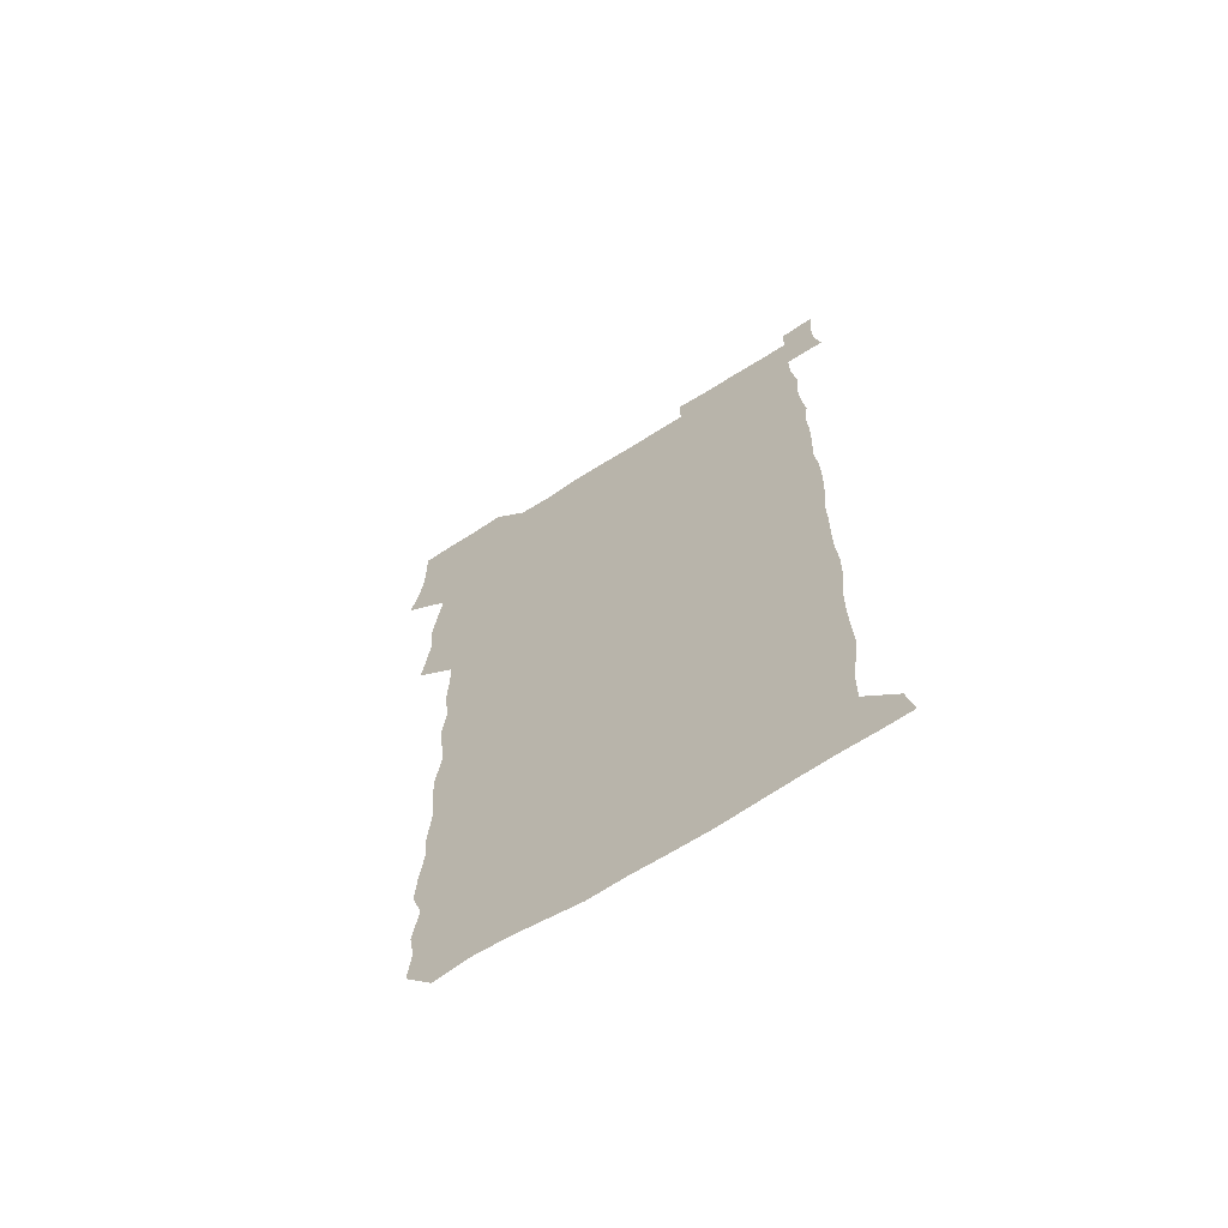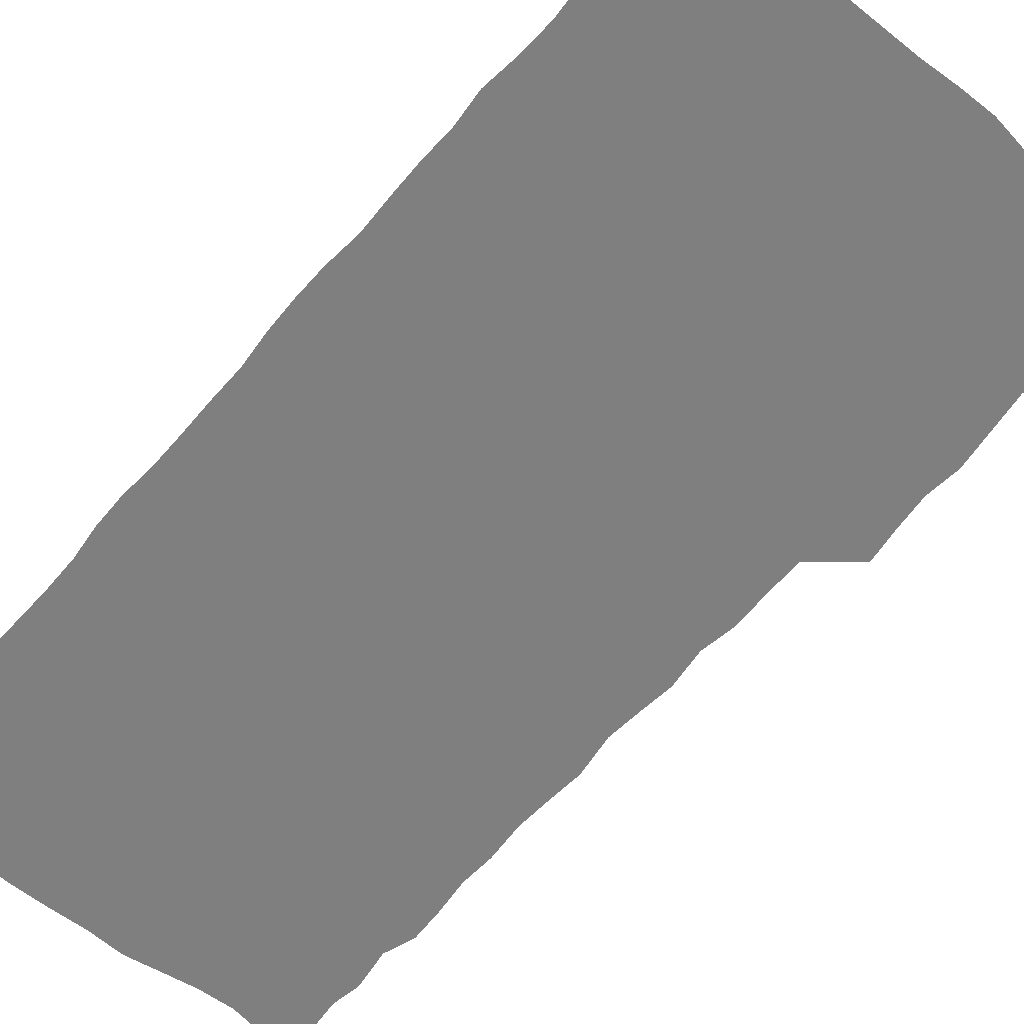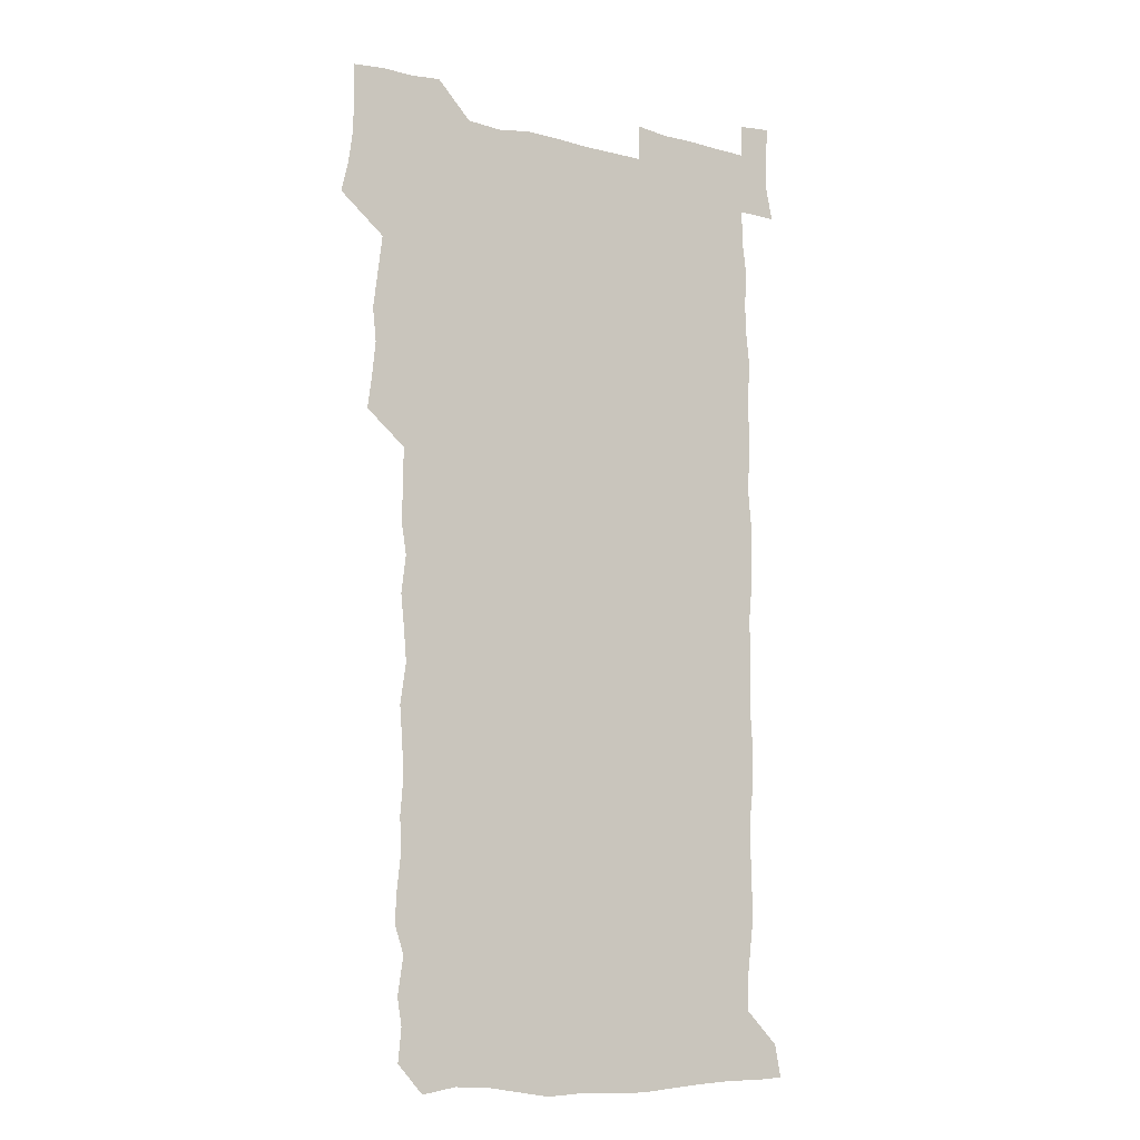
<metadata>
{"format":"obj","ext":"obj","renderer":"f3d","projection":"perspective","resolution":1024,"background":"white","views":[{"elev":-67.3,"azim":32.6,"up":"+Y"},{"elev":-59.7,"azim":140.0,"up":"+Z"},{"elev":-9.4,"azim":-32.6,"up":"+Y"}]}
</metadata>
<code>
v 460.9 527.6 0
v 464.1 541 0
v 466.1 555.8 0
v 466.3 570.7 0
v 466 586 0
v 475.1 433.8 0
v 477.1 448.3 0
v 478.6 463.6 0
v 477.1 478.3 0
v 479.1 494.1 0
v 481.2 510.9 0
v 481.7 525.6 0
v 479.2 540.7 0
v 483.7 554.5 0
v 482 569.8 0
v 480.3 587.1 0
v 493.7 160.5 0
v 495.1 175.2 0
v 493.1 187.5 0
v 495.7 204.4 0
v 491.4 217.2 0
v 492.2 231.5 0
v 494 247 0
v 493.3 261.5 0
v 494.6 278.1 0
v 493.7 293.9 0
v 492.6 308.3 0
v 495.3 326.2 0
v 494 341.2 0
v 492.5 355.6 0
v 494.6 372.3 0
v 492.2 387.2 0
v 492.8 403.2 0
v 492.8 419 0
v 495.8 435.6 0
v 495.4 450.3 0
v 496.8 465.4 0
v 496.4 480.3 0
v 495.8 495.2 0
v 497.4 510.7 0
v 497.1 525.6 0
v 497.9 540.1 0
v 497.1 555.3 0
v 496 570.6 0
v 494.8 586.9 0
v 505.2 147.7 0
v 510.9 165.5 0
v 513.9 181.3 0
v 511.5 194.3 0
v 512.6 209.4 0
v 512.4 224.2 0
v 514.2 240.3 0
v 514.4 255.4 0
v 513.8 270.1 0
v 512.5 284.2 0
v 512.3 299.1 0
v 509.9 313.1 0
v 511 328.9 0
v 511.6 344.6 0
v 511.2 359.7 0
v 511.6 375.1 0
v 512.6 391 0
v 512.8 405.9 0
v 510 420.5 0
v 511.3 436 0
v 512.4 451.4 0
v 512.1 465.9 0
v 510.3 480.7 0
v 512.1 495.7 0
v 512.3 510.6 0
v 512.9 525.3 0
v 512.4 540.1 0
v 511.5 555.3 0
v 510.3 570.4 0
v 508.4 588 0
v 521 150.3 0
v 525.2 166.1 0
v 528.7 183.5 0
v 527 196.2 0
v 528.3 212.1 0
v 528.9 227.5 0
v 528.9 242.2 0
v 529 257.1 0
v 528.8 271.9 0
v 528.3 286.5 0
v 527.9 301.3 0
v 527.8 316.5 0
v 528.1 331.6 0
v 527.9 346.5 0
v 527.3 361.3 0
v 527.3 376.4 0
v 527.5 391.5 0
v 527.2 406.5 0
v 526.7 421.4 0
v 526.8 436.5 0
v 526.2 451.2 0
v 526.5 466.1 0
v 528.7 481.5 0
v 527.5 496 0
v 527.5 510.7 0
v 527.4 525.3 0
v 527.7 539.7 0
v 526.6 554.7 0
v 523.8 572 0
v 536.2 149.5 0
v 540.6 167.1 0
v 542.3 183.2 0
v 544.2 200.1 0
v 543.9 214.3 0
v 543.9 228.8 0
v 543.7 243.3 0
v 543.2 257.7 0
v 542.9 272.3 0
v 542.9 287.4 0
v 542.6 302.1 0
v 543.1 317.6 0
v 542.4 331.8 0
v 542.3 346.8 0
v 542.1 361.6 0
v 542.7 377.3 0
v 541.8 391.6 0
v 543.2 407.5 0
v 542.4 421.9 0
v 542.6 436.9 0
v 542.8 451.9 0
v 542.7 466.6 0
v 542.4 481.3 0
v 542.3 496 0
v 542.3 510.6 0
v 541.9 525.2 0
v 543.1 539.1 0
v 541.2 555.4 0
v 540 570.9 0
v 551.5 147.1 0
v 554.8 164.9 0
v 557.1 184.3 0
v 558.4 200.9 0
v 558.1 214.3 0
v 558.4 229.5 0
v 557.8 243.4 0
v 557.8 258.3 0
v 557.6 272.9 0
v 557.1 287.3 0
v 557.5 302.9 0
v 556.9 317.1 0
v 557.1 332.3 0
v 557 347.1 0
v 556.2 361 0
v 557 377.1 0
v 556.8 391.9 0
v 557.3 407.3 0
v 557.1 422 0
v 556.8 436.6 0
v 557.2 451.7 0
v 557.1 466.4 0
v 557 481.3 0
v 556.9 496 0
v 556.9 510.6 0
v 556.8 525.2 0
v 557.3 539.2 0
v 556.5 554.4 0
v 554.4 573 0
v 566.2 144.7 0
v 570.7 167.6 0
v 571.4 182.9 0
v 571.9 199.5 0
v 572.8 216.5 0
v 572.7 229.8 0
v 572.2 243.4 0
v 572.1 258.1 0
v 572.1 273.1 0
v 572 288 0
v 571.9 302.8 0
v 572.1 318.1 0
v 571.8 332.6 0
v 570.9 346.6 0
v 572.1 363 0
v 572.2 378 0
v 571.9 392.4 0
v 571.9 407.3 0
v 571.7 422 0
v 571.7 436.8 0
v 572 451.9 0
v 571.5 466.6 0
v 571.6 481.3 0
v 571.9 496.1 0
v 571.7 510.6 0
v 571.6 525.3 0
v 571.6 539.8 0
v 571.1 555.2 0
v 569.6 572.9 0
v 582.7 145.4 0
v 585.5 167.9 0
v 586.4 183.7 0
v 586.5 199.6 0
v 586.6 214.3 0
v 586.7 229.8 0
v 586.6 243.6 0
v 586.5 257.6 0
v 586.7 274 0
v 586.3 287.6 0
v 586.4 303.2 0
v 586.4 317.6 0
v 586.6 333.2 0
v 586.3 347.6 0
v 586.4 362.7 0
v 586.2 377 0
v 586.5 392.4 0
v 586.3 407.1 0
v 586.3 422 0
v 586.2 436.5 0
v 586.2 451.8 0
v 586.4 466.6 0
v 586.3 481.3 0
v 586.3 496 0
v 586.5 510.7 0
v 586.4 525.3 0
v 586.4 539.8 0
v 586 555.2 0
v 585.2 572 0
v 599.3 144.8 0
v 600.2 166.5 0
v 601 184.8 0
v 601 199.2 0
v 600.8 213.7 0
v 600.4 230.2 0
v 601.2 242.4 0
v 601 257.2 0
v 600.9 273.6 0
v 600.9 287.9 0
v 600.9 302.4 0
v 600.8 317.2 0
v 600.8 333.9 0
v 600.8 347.5 0
v 601 363.2 0
v 600.9 377.8 0
v 601 392.1 0
v 600.9 407.1 0
v 600.9 421.7 0
v 600.8 436.5 0
v 600.9 451.9 0
v 600.9 466.5 0
v 600.9 481.3 0
v 600.9 496 0
v 601 510.7 0
v 601.1 525.1 0
v 601.1 539.3 0
v 600.8 556.1 0
v 600.7 571.9 0
v 615.5 144.7 0
v 615.5 164.4 0
v 615.2 183.8 0
v 615.4 199.9 0
v 615.4 213.4 0
v 615.2 228.4 0
v 615.3 244 0
v 615.4 257.2 0
v 615.1 274 0
v 615.2 288.1 0
v 615.4 302.3 0
v 615.3 317.7 0
v 615.3 332.9 0
v 615.2 348.5 0
v 615.4 362.8 0
v 615.6 377.1 0
v 615.4 392.5 0
v 615.5 407 0
v 615.5 421.8 0
v 615.3 437 0
v 615.5 451.7 0
v 615.5 466.5 0
v 615.6 481.2 0
v 615.9 496.1 0
v 615.7 511 0
v 615.7 525.5 0
v 615.6 540 0
v 615.9 555.1 0
v 616 571.8 0
v 615.8 588 0
v 631.3 145.9 0
v 630.5 168.3 0
v 630.3 182 0
v 629.2 200.2 0
v 629.6 213.7 0
v 630 227.6 0
v 629.6 243.3 0
v 629.5 258.7 0
v 629.6 273.2 0
v 630 287.1 0
v 629.9 302.2 0
v 629.8 317.5 0
v 629.6 333.2 0
v 629.4 348.3 0
v 629.6 362.8 0
v 630 377.2 0
v 629.9 392.2 0
v 629.8 407.1 0
v 630.1 421.7 0
v 630.8 436.2 0
v 630 451.8 0
v 629.8 466.6 0
v 630.1 481.2 0
v 630.4 496.1 0
v 630.4 510.9 0
v 630.4 525.6 0
v 630.5 540.3 0
v 630.6 555 0
v 631 570.2 0
v 630.9 586.2 0
v 647.6 147.2 0
v 645.1 167.7 0
v 644.8 182.3 0
v 644.4 197.7 0
v 644.5 212.3 0
v 644.4 227.1 0
v 643.9 242.8 0
v 645.4 256.3 0
v 644.3 272.6 0
v 643.5 288.7 0
v 643.8 302.8 0
v 644.4 316.9 0
v 644.3 332.2 0
v 645.6 346.3 0
v 644.2 362.3 0
v 645 376.7 0
v 645.7 391.2 0
v 644.9 406.7 0
v 644.7 421.6 0
v 645 436.5 0
v 644.4 451.7 0
v 645.8 466.3 0
v 644.8 481.3 0
v 645.3 496 0
v 645.4 510.9 0
v 645.4 525.7 0
v 645.3 540.4 0
v 645.5 555.3 0
v 645.6 570 0
v 645.8 586.4 0
v 663.1 148 0
v 658.6 168.5 0
v 659.1 181.4 0
v 659.6 195.3 0
v 659.1 211 0
v 658.8 226.4 0
v 659.2 240.9 0
v 659.6 255.5 0
v 659.2 271.1 0
v 659.8 285.9 0
v 660 300.6 0
v 658.7 316.3 0
v 660.4 330.3 0
v 660.9 345.1 0
v 659 361.6 0
v 660.1 375.9 0
v 660.6 390.7 0
v 659.7 406.2 0
v 659.7 421 0
v 660.6 435.8 0
v 660.2 450.9 0
v 661.4 465.8 0
v 660.4 481.1 0
v 660.4 495.8 0
v 660.6 510.7 0
v 661.6 525.8 0
v 660.8 540.9 0
v 660.6 555.8 0
v 660.3 570.2 0
v 660.8 585.7 0
v 678.1 148 0
v 674.2 165.3 0
v 673.4 178.8 0
v 673.6 193.4 0
v 675.2 207.2 0
v 676.9 221.2 0
v 676.3 236.5 0
v 676 251.8 0
v 676.2 267.1 0
v 677.8 281.5 0
v 678.2 296.3 0
v 677.1 312.1 0
v 677.1 327.5 0
v 677.3 342.8 0
v 677.1 358.5 0
v 678.5 373.4 0
v 679.1 388.2 0
v 678.8 403.4 0
v 677.4 419.2 0
v 678 434.5 0
v 678.3 449.8 0
v 677.8 465 0
v 679.2 480 0
v 677.5 495.4 0
v 676.9 510.6 0
v 678 525.7 0
v 675.8 541.6 0
v 675.7 556.8 0
v 675.3 570.7 0
v 675.7 585.4 0
v 676 600 0
v 691.4 148.7 0
v 688.4 163.4 0
v 693.9 556.4 0
v 690.8 571.3 0
v 690.7 585.8 0
v 692 601.4 0
f 11 12 1
f 1 12 2
f 12 13 2
f 2 13 3
f 13 14 3
f 3 14 4
f 14 15 4
f 4 15 5
f 15 16 5
f 34 35 6
f 6 35 7
f 35 36 7
f 7 36 8
f 36 37 8
f 8 37 9
f 37 38 9
f 9 38 10
f 38 39 10
f 10 39 11
f 39 40 11
f 11 40 12
f 40 41 12
f 12 41 13
f 41 42 13
f 13 42 14
f 42 43 14
f 14 43 15
f 43 44 15
f 15 44 16
f 44 45 16
f 46 47 17
f 17 47 18
f 47 48 18
f 18 48 19
f 48 49 19
f 19 49 20
f 49 50 20
f 20 50 21
f 50 51 21
f 21 51 22
f 51 52 22
f 22 52 23
f 52 53 23
f 23 53 24
f 53 54 24
f 24 54 25
f 54 55 25
f 25 55 26
f 55 56 26
f 26 56 27
f 56 57 27
f 27 57 28
f 57 58 28
f 28 58 29
f 58 59 29
f 29 59 30
f 59 60 30
f 30 60 31
f 60 61 31
f 31 61 32
f 61 62 32
f 32 62 33
f 62 63 33
f 33 63 34
f 63 64 34
f 34 64 35
f 64 65 35
f 35 65 36
f 65 66 36
f 36 66 37
f 66 67 37
f 37 67 38
f 67 68 38
f 38 68 39
f 68 69 39
f 39 69 40
f 69 70 40
f 40 70 41
f 70 71 41
f 41 71 42
f 71 72 42
f 42 72 43
f 72 73 43
f 43 73 44
f 73 74 44
f 44 74 45
f 74 75 45
f 46 76 47
f 76 77 47
f 47 77 48
f 77 78 48
f 48 78 49
f 78 79 49
f 49 79 50
f 79 80 50
f 50 80 51
f 80 81 51
f 51 81 52
f 81 82 52
f 52 82 53
f 82 83 53
f 53 83 54
f 83 84 54
f 54 84 55
f 84 85 55
f 55 85 56
f 85 86 56
f 56 86 57
f 86 87 57
f 57 87 58
f 87 88 58
f 58 88 59
f 88 89 59
f 59 89 60
f 89 90 60
f 60 90 61
f 90 91 61
f 61 91 62
f 91 92 62
f 62 92 63
f 92 93 63
f 63 93 64
f 93 94 64
f 64 94 65
f 94 95 65
f 65 95 66
f 95 96 66
f 66 96 67
f 96 97 67
f 67 97 68
f 97 98 68
f 68 98 69
f 98 99 69
f 69 99 70
f 99 100 70
f 70 100 71
f 100 101 71
f 71 101 72
f 101 102 72
f 72 102 73
f 102 103 73
f 73 103 74
f 103 104 74
f 74 104 75
f 76 105 77
f 105 106 77
f 77 106 78
f 106 107 78
f 78 107 79
f 107 108 79
f 79 108 80
f 108 109 80
f 80 109 81
f 109 110 81
f 81 110 82
f 110 111 82
f 82 111 83
f 111 112 83
f 83 112 84
f 112 113 84
f 84 113 85
f 113 114 85
f 85 114 86
f 114 115 86
f 86 115 87
f 115 116 87
f 87 116 88
f 116 117 88
f 88 117 89
f 117 118 89
f 89 118 90
f 118 119 90
f 90 119 91
f 119 120 91
f 91 120 92
f 120 121 92
f 92 121 93
f 121 122 93
f 93 122 94
f 122 123 94
f 94 123 95
f 123 124 95
f 95 124 96
f 124 125 96
f 96 125 97
f 125 126 97
f 97 126 98
f 126 127 98
f 98 127 99
f 127 128 99
f 99 128 100
f 128 129 100
f 100 129 101
f 129 130 101
f 101 130 102
f 130 131 102
f 102 131 103
f 131 132 103
f 103 132 104
f 132 133 104
f 105 134 106
f 134 135 106
f 106 135 107
f 135 136 107
f 107 136 108
f 136 137 108
f 108 137 109
f 137 138 109
f 109 138 110
f 138 139 110
f 110 139 111
f 139 140 111
f 111 140 112
f 140 141 112
f 112 141 113
f 141 142 113
f 113 142 114
f 142 143 114
f 114 143 115
f 143 144 115
f 115 144 116
f 144 145 116
f 116 145 117
f 145 146 117
f 117 146 118
f 146 147 118
f 118 147 119
f 147 148 119
f 119 148 120
f 148 149 120
f 120 149 121
f 149 150 121
f 121 150 122
f 150 151 122
f 122 151 123
f 151 152 123
f 123 152 124
f 152 153 124
f 124 153 125
f 153 154 125
f 125 154 126
f 154 155 126
f 126 155 127
f 155 156 127
f 127 156 128
f 156 157 128
f 128 157 129
f 157 158 129
f 129 158 130
f 158 159 130
f 130 159 131
f 159 160 131
f 131 160 132
f 160 161 132
f 132 161 133
f 161 162 133
f 134 163 135
f 163 164 135
f 135 164 136
f 164 165 136
f 136 165 137
f 165 166 137
f 137 166 138
f 166 167 138
f 138 167 139
f 167 168 139
f 139 168 140
f 168 169 140
f 140 169 141
f 169 170 141
f 141 170 142
f 170 171 142
f 142 171 143
f 171 172 143
f 143 172 144
f 172 173 144
f 144 173 145
f 173 174 145
f 145 174 146
f 174 175 146
f 146 175 147
f 175 176 147
f 147 176 148
f 176 177 148
f 148 177 149
f 177 178 149
f 149 178 150
f 178 179 150
f 150 179 151
f 179 180 151
f 151 180 152
f 180 181 152
f 152 181 153
f 181 182 153
f 153 182 154
f 182 183 154
f 154 183 155
f 183 184 155
f 155 184 156
f 184 185 156
f 156 185 157
f 185 186 157
f 157 186 158
f 186 187 158
f 158 187 159
f 187 188 159
f 159 188 160
f 188 189 160
f 160 189 161
f 189 190 161
f 161 190 162
f 190 191 162
f 163 192 164
f 192 193 164
f 164 193 165
f 193 194 165
f 165 194 166
f 194 195 166
f 166 195 167
f 195 196 167
f 167 196 168
f 196 197 168
f 168 197 169
f 197 198 169
f 169 198 170
f 198 199 170
f 170 199 171
f 199 200 171
f 171 200 172
f 200 201 172
f 172 201 173
f 201 202 173
f 173 202 174
f 202 203 174
f 174 203 175
f 203 204 175
f 175 204 176
f 204 205 176
f 176 205 177
f 205 206 177
f 177 206 178
f 206 207 178
f 178 207 179
f 207 208 179
f 179 208 180
f 208 209 180
f 180 209 181
f 209 210 181
f 181 210 182
f 210 211 182
f 182 211 183
f 211 212 183
f 183 212 184
f 212 213 184
f 184 213 185
f 213 214 185
f 185 214 186
f 214 215 186
f 186 215 187
f 215 216 187
f 187 216 188
f 216 217 188
f 188 217 189
f 217 218 189
f 189 218 190
f 218 219 190
f 190 219 191
f 219 220 191
f 192 221 193
f 221 222 193
f 193 222 194
f 222 223 194
f 194 223 195
f 223 224 195
f 195 224 196
f 224 225 196
f 196 225 197
f 225 226 197
f 197 226 198
f 226 227 198
f 198 227 199
f 227 228 199
f 199 228 200
f 228 229 200
f 200 229 201
f 229 230 201
f 201 230 202
f 230 231 202
f 202 231 203
f 231 232 203
f 203 232 204
f 232 233 204
f 204 233 205
f 233 234 205
f 205 234 206
f 234 235 206
f 206 235 207
f 235 236 207
f 207 236 208
f 236 237 208
f 208 237 209
f 237 238 209
f 209 238 210
f 238 239 210
f 210 239 211
f 239 240 211
f 211 240 212
f 240 241 212
f 212 241 213
f 241 242 213
f 213 242 214
f 242 243 214
f 214 243 215
f 243 244 215
f 215 244 216
f 244 245 216
f 216 245 217
f 245 246 217
f 217 246 218
f 246 247 218
f 218 247 219
f 247 248 219
f 219 248 220
f 248 249 220
f 221 250 222
f 250 251 222
f 222 251 223
f 251 252 223
f 223 252 224
f 252 253 224
f 224 253 225
f 253 254 225
f 225 254 226
f 254 255 226
f 226 255 227
f 255 256 227
f 227 256 228
f 256 257 228
f 228 257 229
f 257 258 229
f 229 258 230
f 258 259 230
f 230 259 231
f 259 260 231
f 231 260 232
f 260 261 232
f 232 261 233
f 261 262 233
f 233 262 234
f 262 263 234
f 234 263 235
f 263 264 235
f 235 264 236
f 264 265 236
f 236 265 237
f 265 266 237
f 237 266 238
f 266 267 238
f 238 267 239
f 267 268 239
f 239 268 240
f 268 269 240
f 240 269 241
f 269 270 241
f 241 270 242
f 270 271 242
f 242 271 243
f 271 272 243
f 243 272 244
f 272 273 244
f 244 273 245
f 273 274 245
f 245 274 246
f 274 275 246
f 246 275 247
f 275 276 247
f 247 276 248
f 276 277 248
f 248 277 249
f 277 278 249
f 250 280 251
f 280 281 251
f 251 281 252
f 281 282 252
f 252 282 253
f 282 283 253
f 253 283 254
f 283 284 254
f 254 284 255
f 284 285 255
f 255 285 256
f 285 286 256
f 256 286 257
f 286 287 257
f 257 287 258
f 287 288 258
f 258 288 259
f 288 289 259
f 259 289 260
f 289 290 260
f 260 290 261
f 290 291 261
f 261 291 262
f 291 292 262
f 262 292 263
f 292 293 263
f 263 293 264
f 293 294 264
f 264 294 265
f 294 295 265
f 265 295 266
f 295 296 266
f 266 296 267
f 296 297 267
f 267 297 268
f 297 298 268
f 268 298 269
f 298 299 269
f 269 299 270
f 299 300 270
f 270 300 271
f 300 301 271
f 271 301 272
f 301 302 272
f 272 302 273
f 302 303 273
f 273 303 274
f 303 304 274
f 274 304 275
f 304 305 275
f 275 305 276
f 305 306 276
f 276 306 277
f 306 307 277
f 277 307 278
f 307 308 278
f 278 308 279
f 308 309 279
f 280 310 281
f 310 311 281
f 281 311 282
f 311 312 282
f 282 312 283
f 312 313 283
f 283 313 284
f 313 314 284
f 284 314 285
f 314 315 285
f 285 315 286
f 315 316 286
f 286 316 287
f 316 317 287
f 287 317 288
f 317 318 288
f 288 318 289
f 318 319 289
f 289 319 290
f 319 320 290
f 290 320 291
f 320 321 291
f 291 321 292
f 321 322 292
f 292 322 293
f 322 323 293
f 293 323 294
f 323 324 294
f 294 324 295
f 324 325 295
f 295 325 296
f 325 326 296
f 296 326 297
f 326 327 297
f 297 327 298
f 327 328 298
f 298 328 299
f 328 329 299
f 299 329 300
f 329 330 300
f 300 330 301
f 330 331 301
f 301 331 302
f 331 332 302
f 302 332 303
f 332 333 303
f 303 333 304
f 333 334 304
f 304 334 305
f 334 335 305
f 305 335 306
f 335 336 306
f 306 336 307
f 336 337 307
f 307 337 308
f 337 338 308
f 308 338 309
f 338 339 309
f 310 340 311
f 340 341 311
f 311 341 312
f 341 342 312
f 312 342 313
f 342 343 313
f 313 343 314
f 343 344 314
f 314 344 315
f 344 345 315
f 315 345 316
f 345 346 316
f 316 346 317
f 346 347 317
f 317 347 318
f 347 348 318
f 318 348 319
f 348 349 319
f 319 349 320
f 349 350 320
f 320 350 321
f 350 351 321
f 321 351 322
f 351 352 322
f 322 352 323
f 352 353 323
f 323 353 324
f 353 354 324
f 324 354 325
f 354 355 325
f 325 355 326
f 355 356 326
f 326 356 327
f 356 357 327
f 327 357 328
f 357 358 328
f 328 358 329
f 358 359 329
f 329 359 330
f 359 360 330
f 330 360 331
f 360 361 331
f 331 361 332
f 361 362 332
f 332 362 333
f 362 363 333
f 333 363 334
f 363 364 334
f 334 364 335
f 364 365 335
f 335 365 336
f 365 366 336
f 336 366 337
f 366 367 337
f 337 367 338
f 367 368 338
f 338 368 339
f 368 369 339
f 340 370 341
f 370 371 341
f 341 371 342
f 371 372 342
f 342 372 343
f 372 373 343
f 343 373 344
f 373 374 344
f 344 374 345
f 374 375 345
f 345 375 346
f 375 376 346
f 346 376 347
f 376 377 347
f 347 377 348
f 377 378 348
f 348 378 349
f 378 379 349
f 349 379 350
f 379 380 350
f 350 380 351
f 380 381 351
f 351 381 352
f 381 382 352
f 352 382 353
f 382 383 353
f 353 383 354
f 383 384 354
f 354 384 355
f 384 385 355
f 355 385 356
f 385 386 356
f 356 386 357
f 386 387 357
f 357 387 358
f 387 388 358
f 358 388 359
f 388 389 359
f 359 389 360
f 389 390 360
f 360 390 361
f 390 391 361
f 361 391 362
f 391 392 362
f 362 392 363
f 392 393 363
f 363 393 364
f 393 394 364
f 364 394 365
f 394 395 365
f 365 395 366
f 395 396 366
f 366 396 367
f 396 397 367
f 367 397 368
f 397 398 368
f 368 398 369
f 398 399 369
f 370 401 371
f 401 402 371
f 371 402 372
f 397 403 398
f 403 404 398
f 398 404 399
f 404 405 399
f 399 405 400
f 405 406 400

</code>
